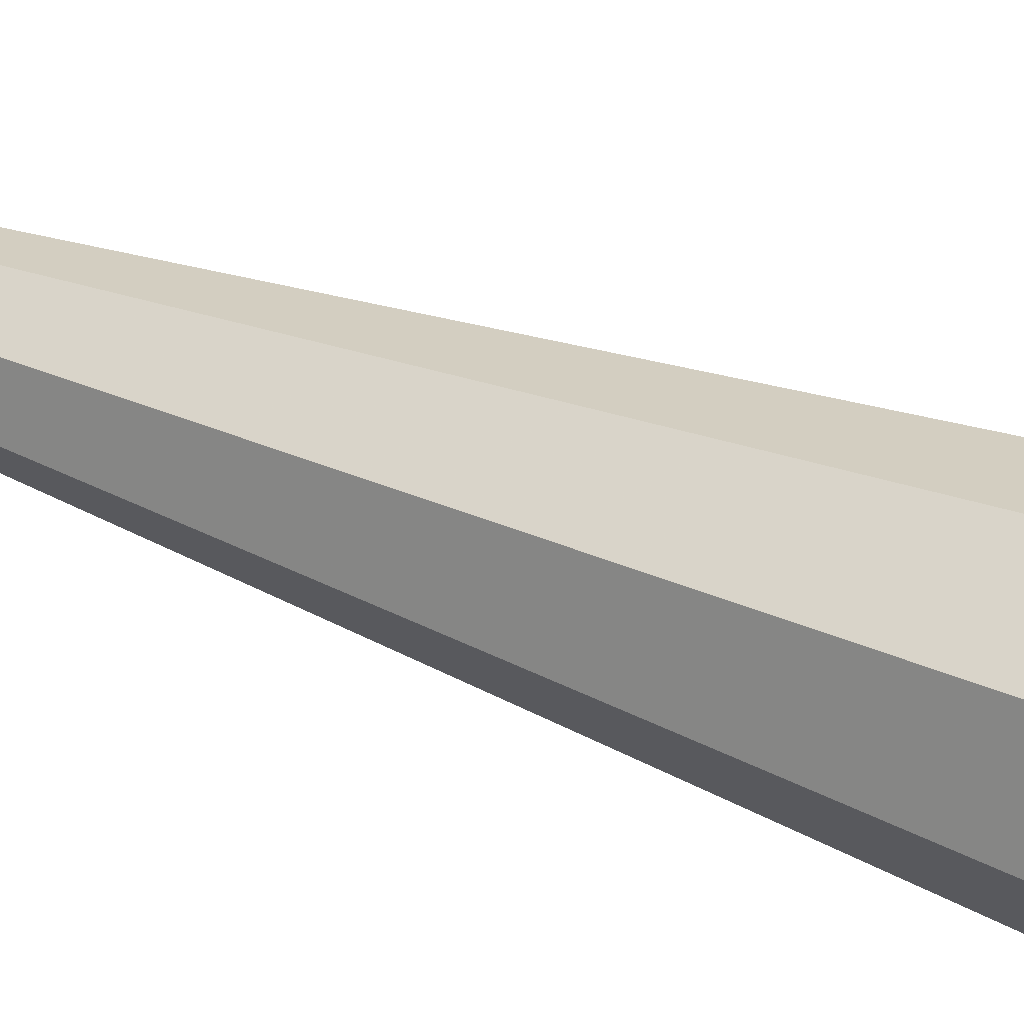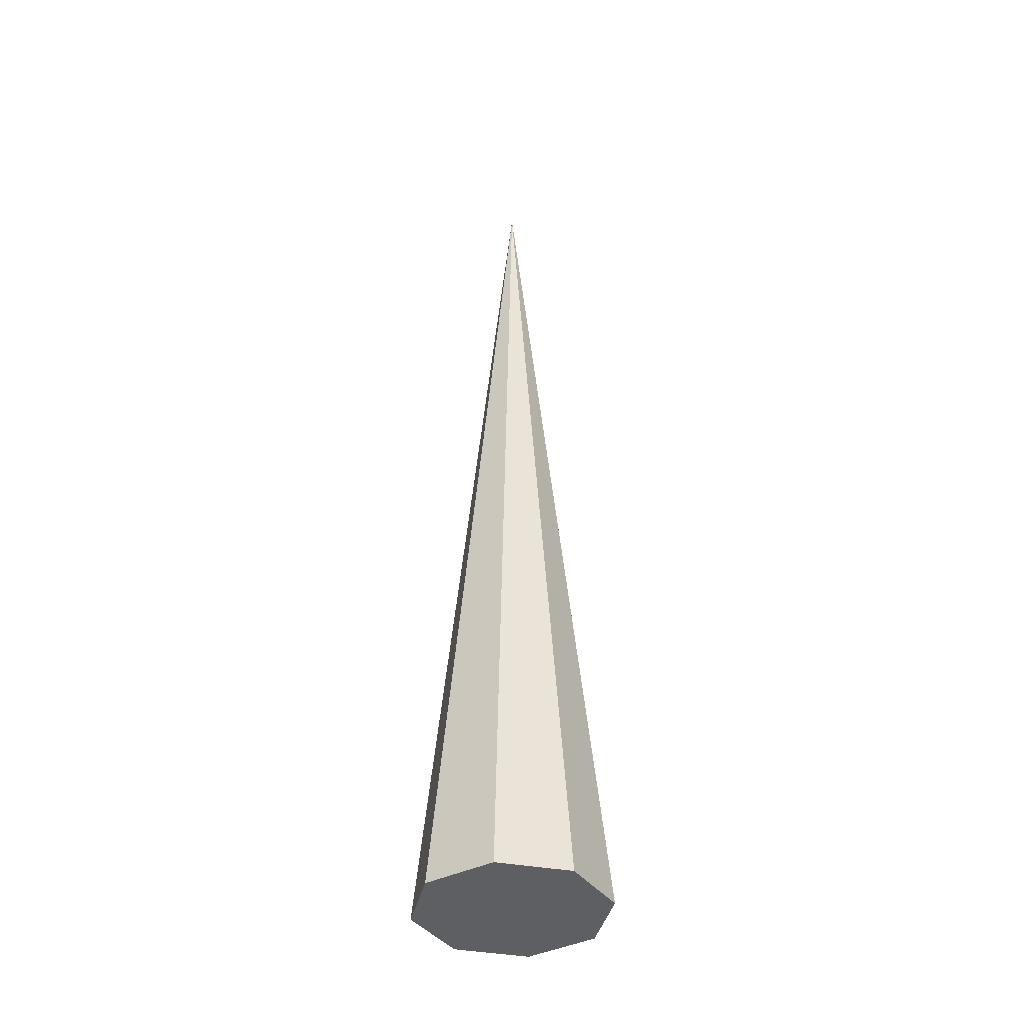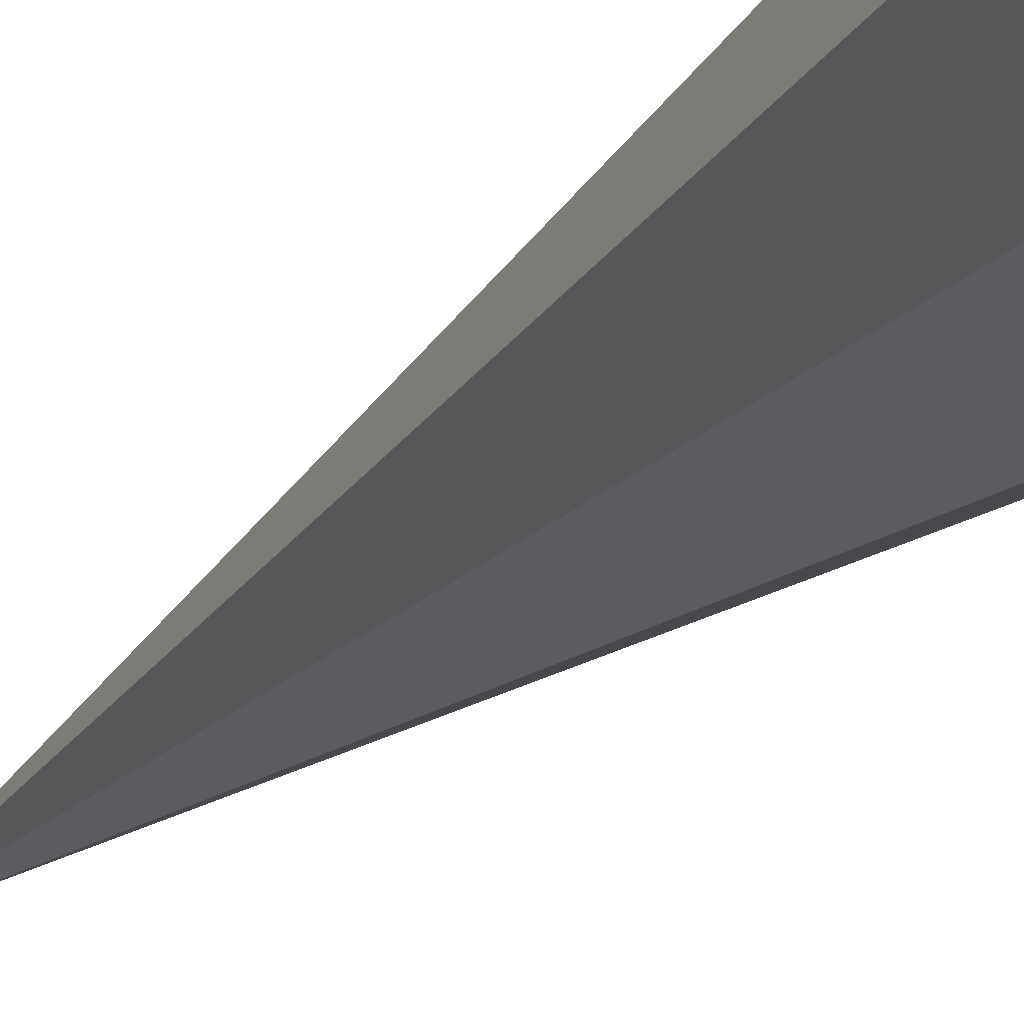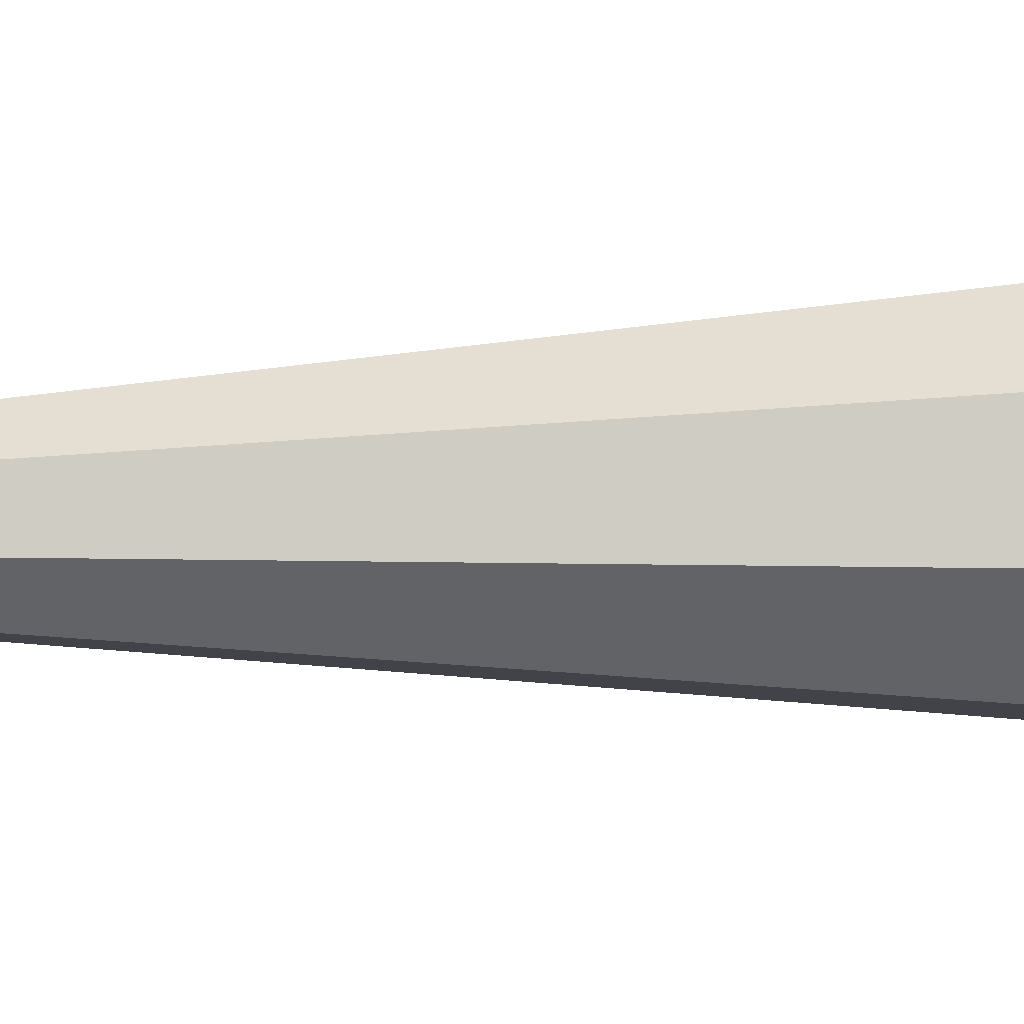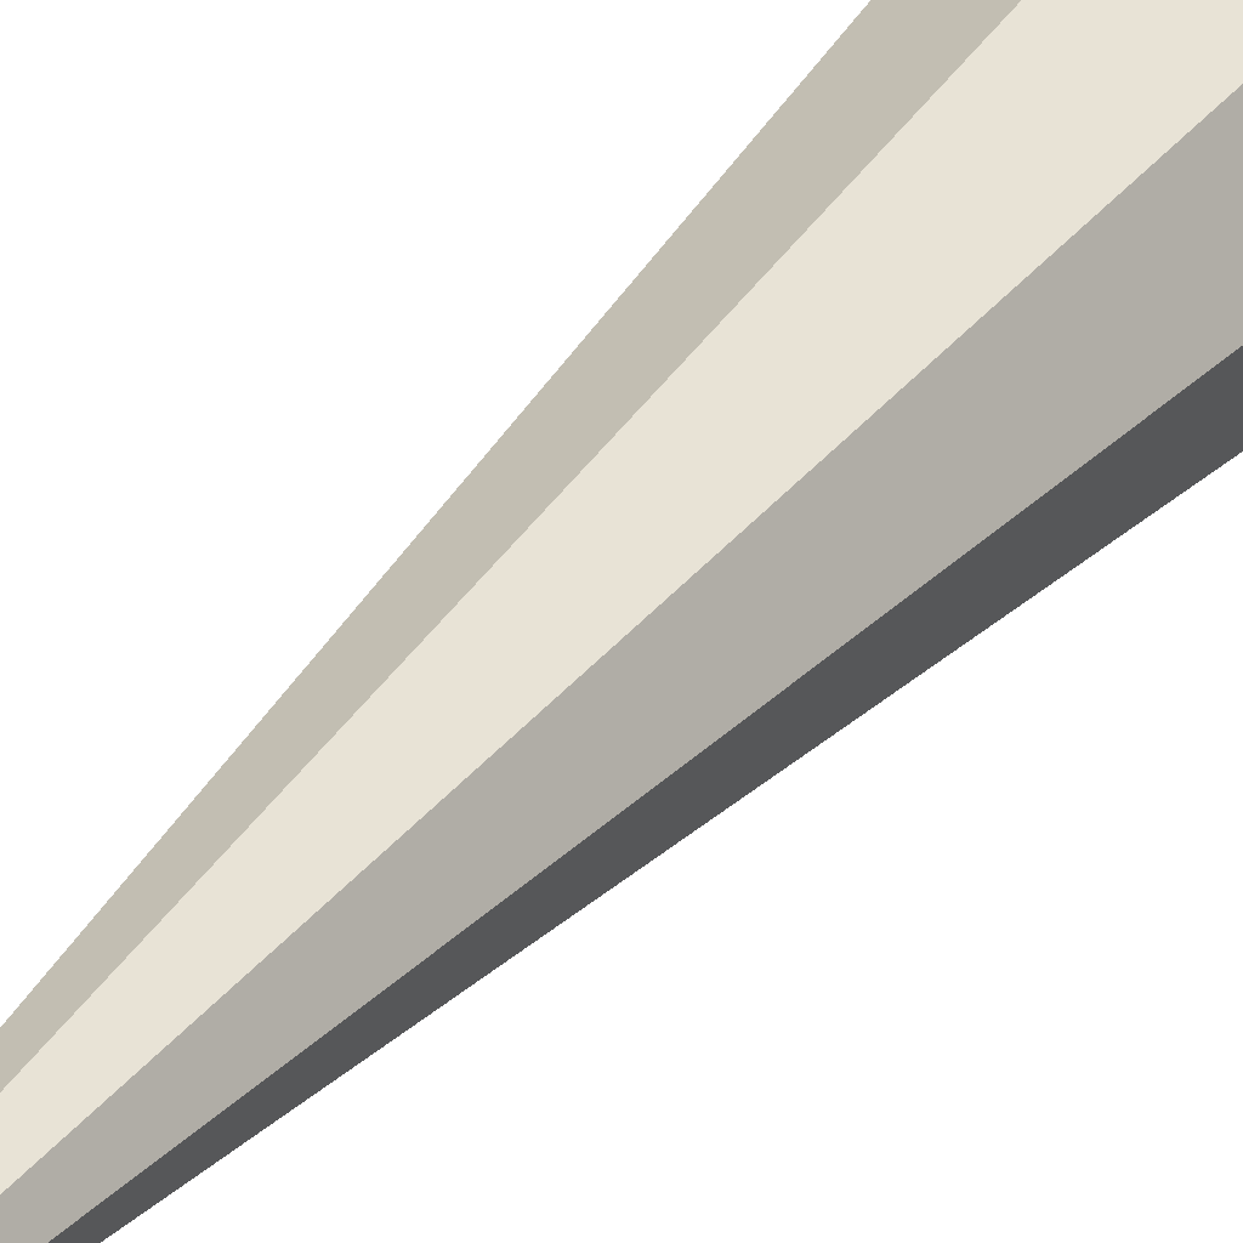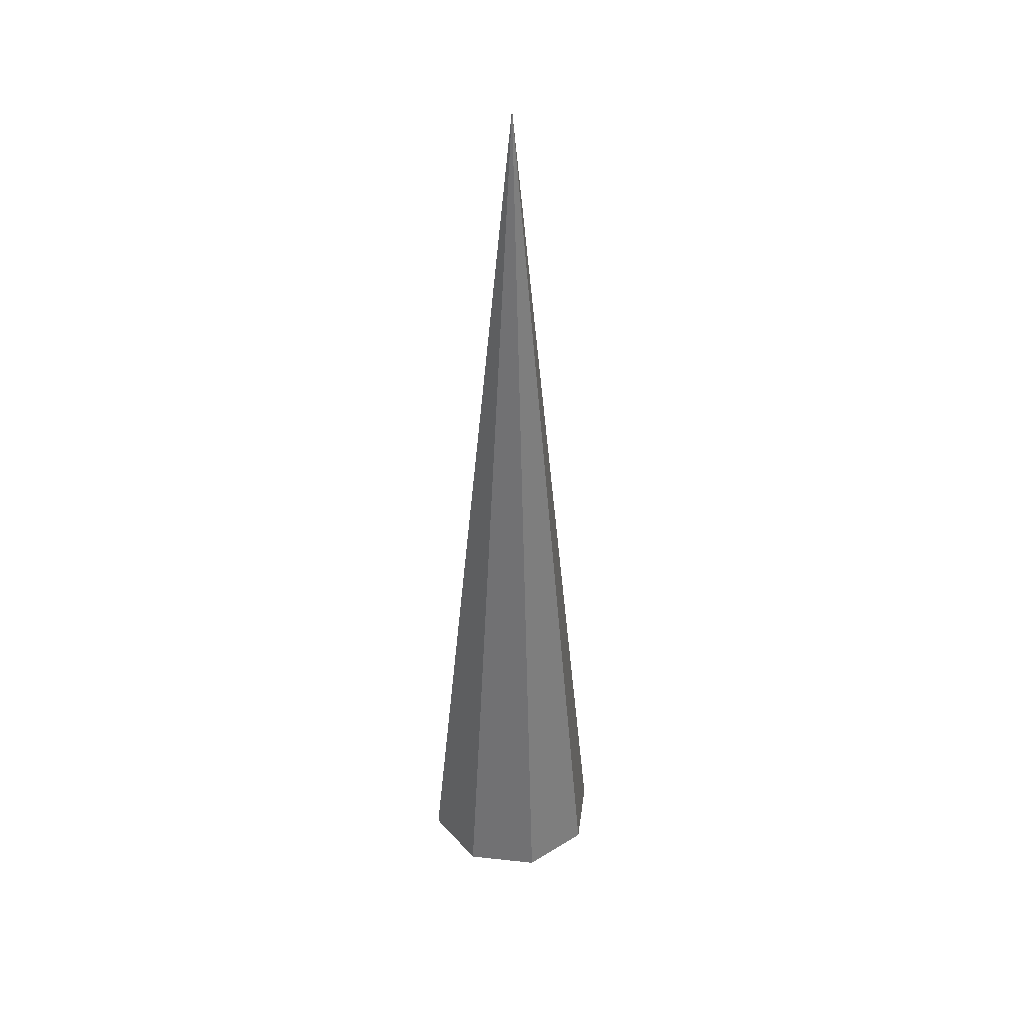
<metadata>
{"format":"obj","ext":"obj","renderer":"f3d","projection":"perspective","resolution":1024,"background":"white","views":[{"elev":47.2,"azim":-66.2,"up":"+Z"},{"elev":-39.6,"azim":-80.3,"up":"+Y"},{"elev":-18.8,"azim":-26.5,"up":"+Z"},{"elev":16.4,"azim":-93.6,"up":"+Z"},{"elev":27.2,"azim":-153.3,"up":"+Z"},{"elev":38.9,"azim":-104.8,"up":"+Y"}]}
</metadata>
<code>
v 0 -2.5 -0.5
v 0 2.5 0
v 0.3536 -2.5 -0.3536
v 0.5 -2.5 0
v 0.3536 -2.5 0.3536
v -0 -2.5 0.5
v -0.3536 -2.5 0.3536
v -0.5 -2.5 -0
v -0.3536 -2.5 -0.3536
f 1 2 3
f 3 2 4
f 4 2 5
f 5 2 6
f 6 2 7
f 7 2 8
f 8 2 9
f 9 2 1
f 1 3 4 5 6 7 8 9

</code>
